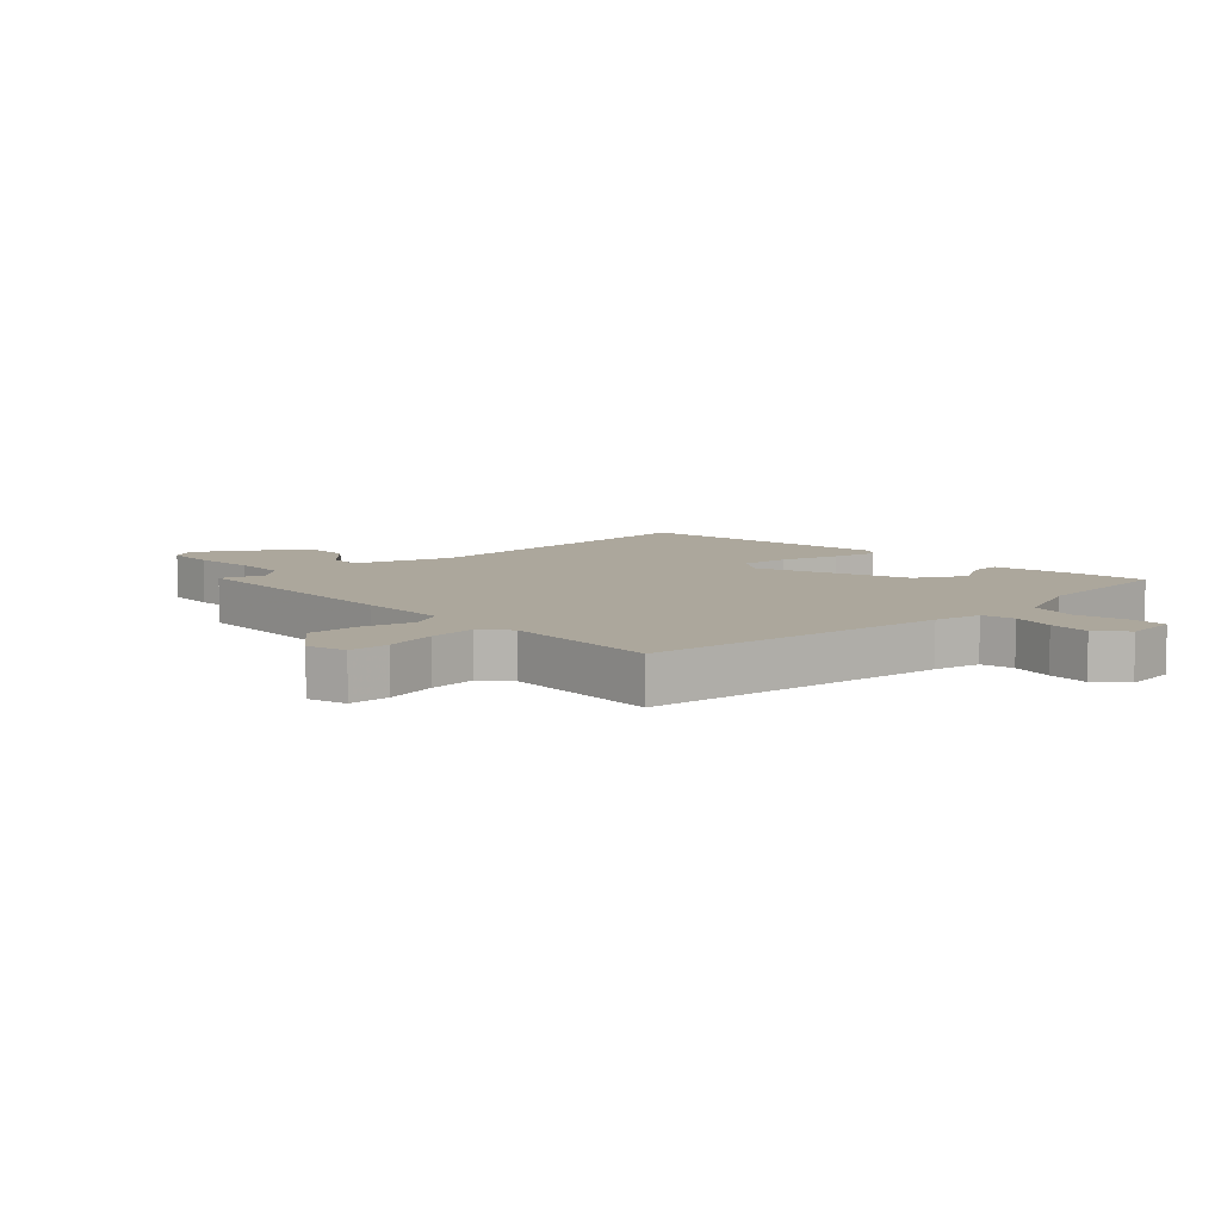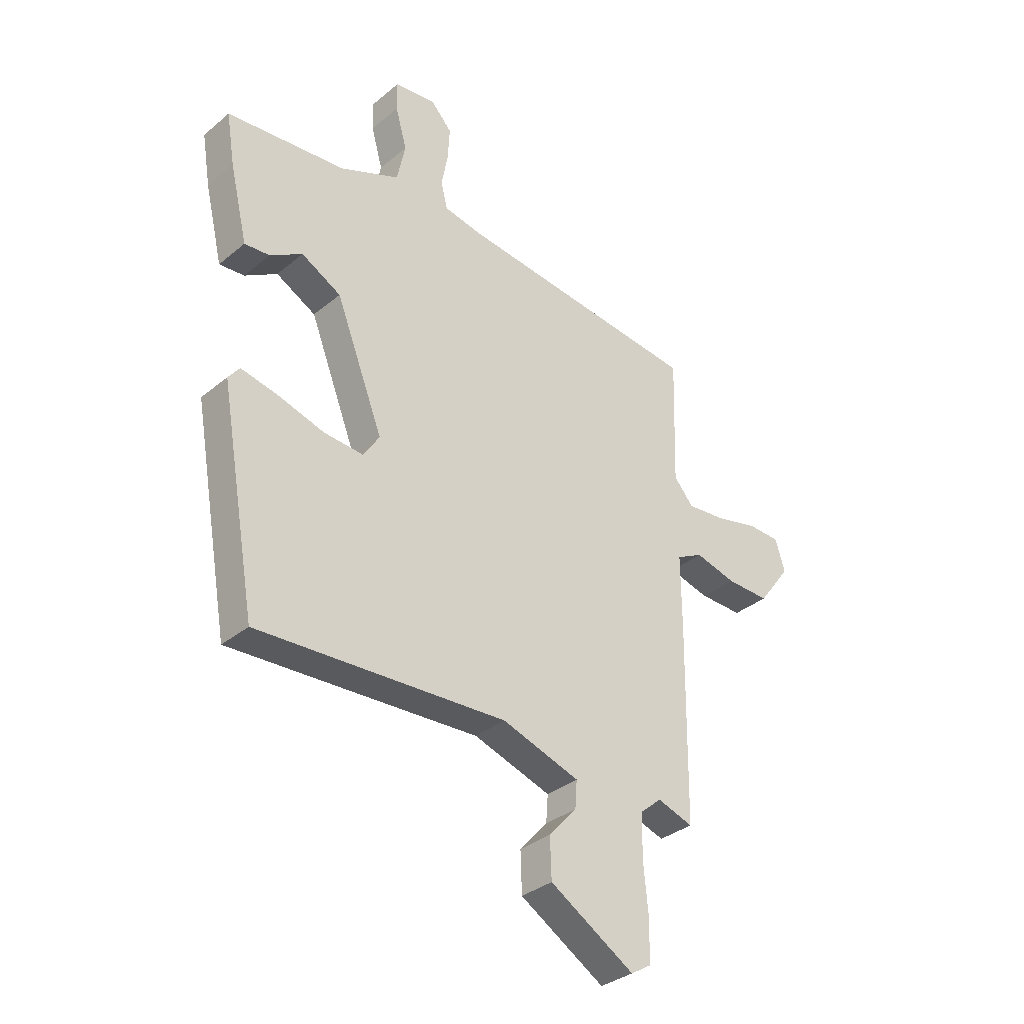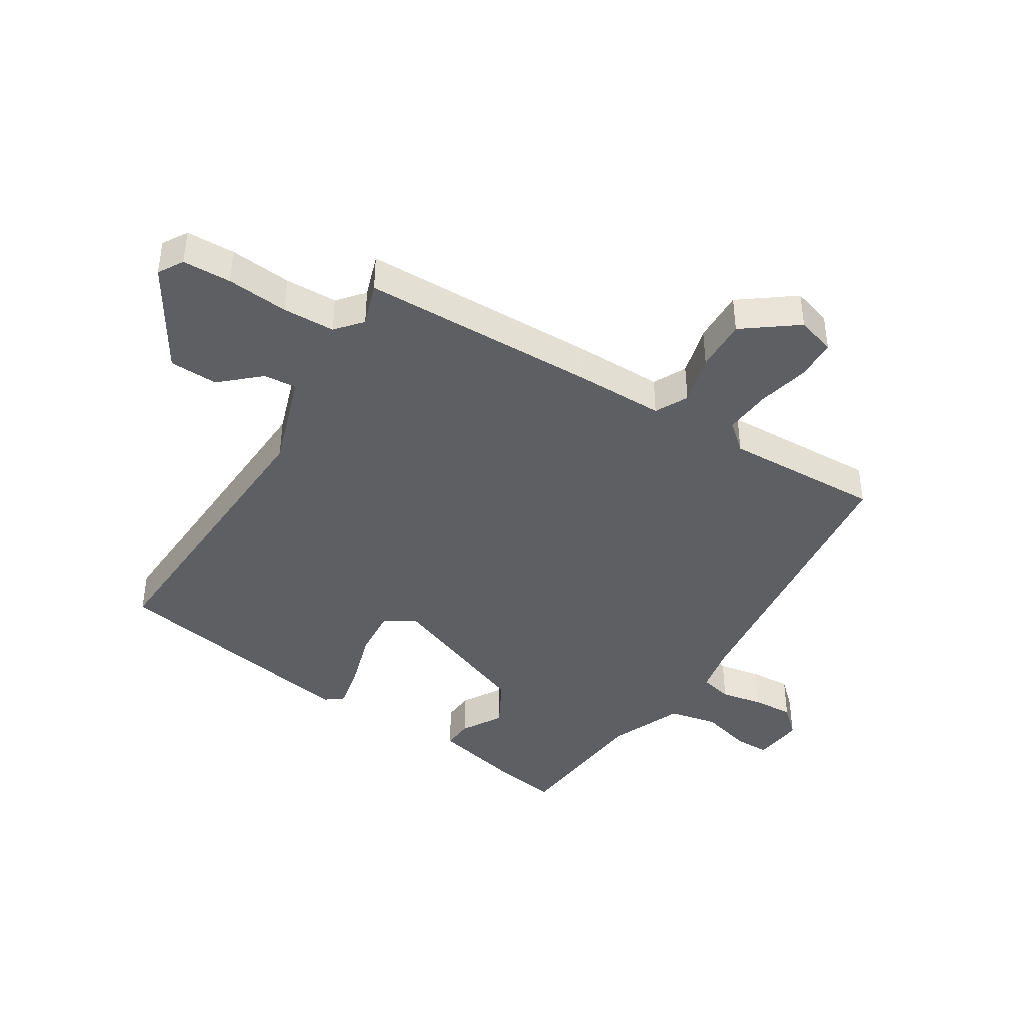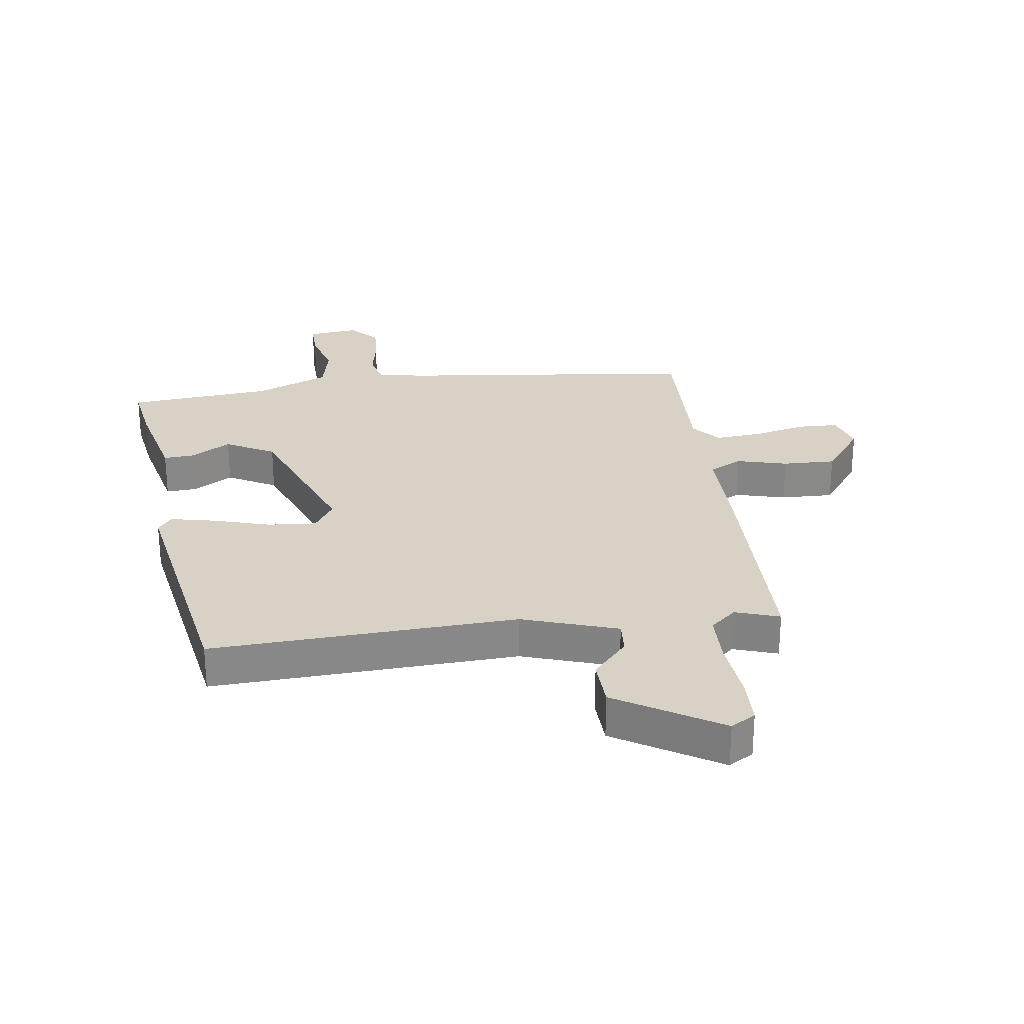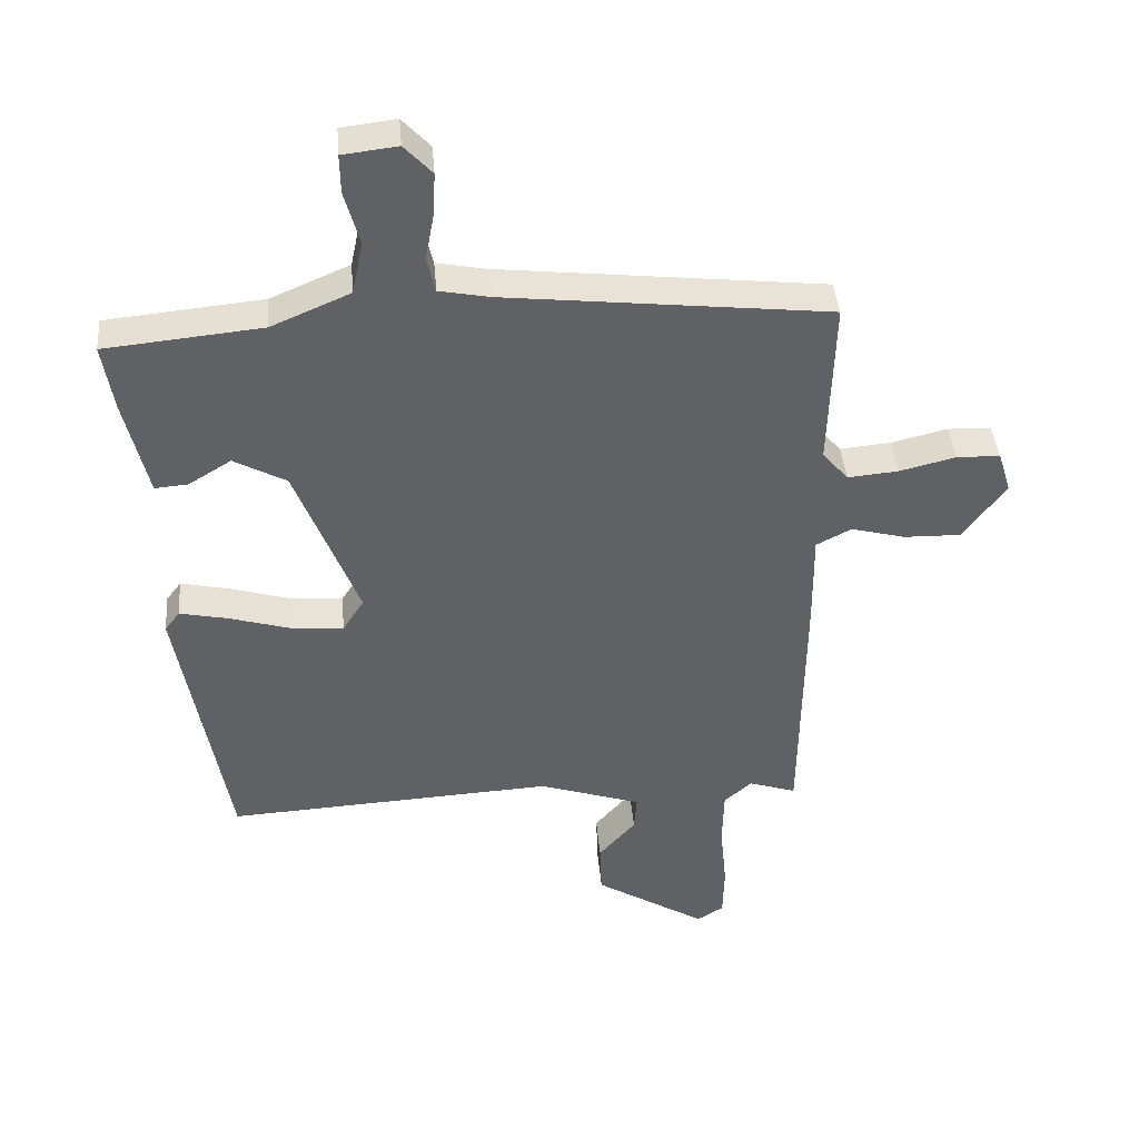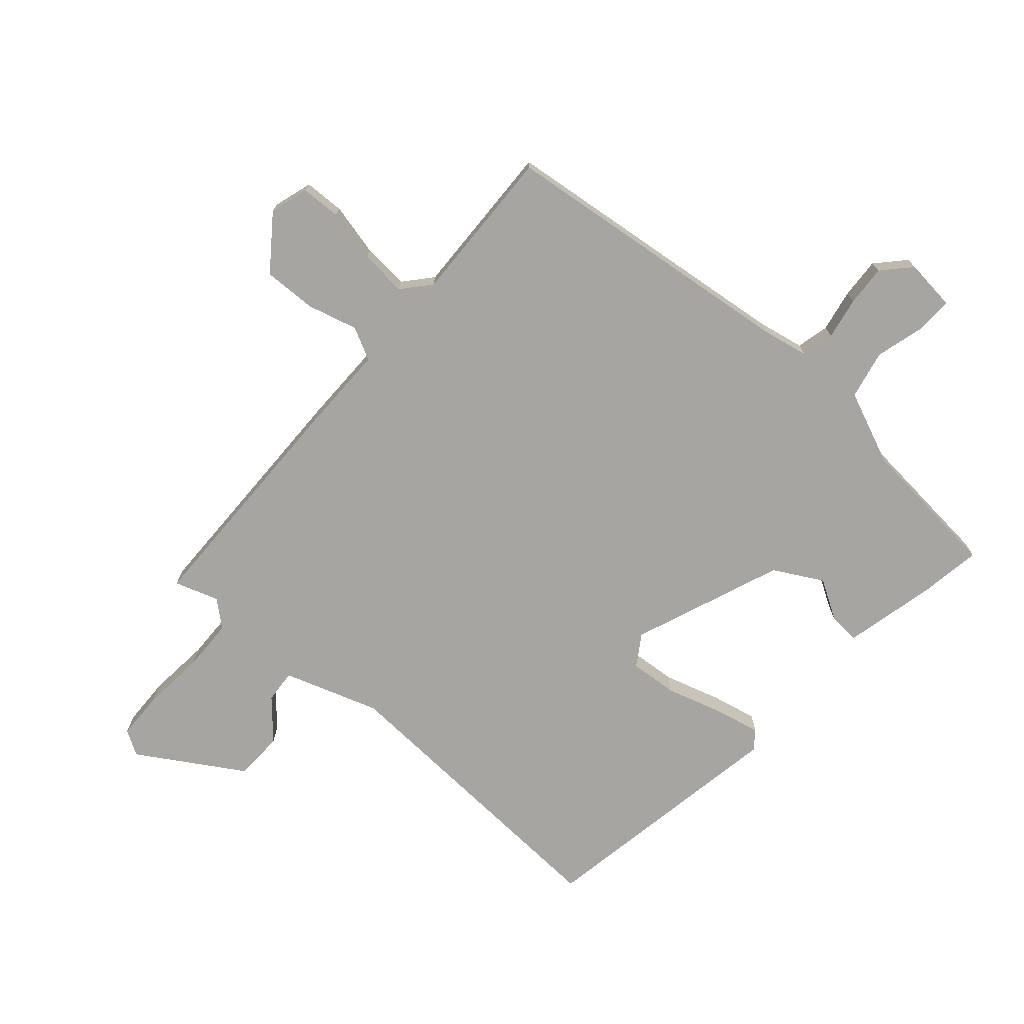
<metadata>
{"format":"obj","ext":"obj","renderer":"f3d","projection":"perspective","resolution":1024,"background":"white","views":[{"elev":8.3,"azim":-42.4,"up":"+Y"},{"elev":-33.8,"azim":138.2,"up":"+Z"},{"elev":-41.9,"azim":-121.6,"up":"+Y"},{"elev":27.4,"azim":172.4,"up":"+Y"},{"elev":40.9,"azim":175.1,"up":"+Z"},{"elev":-73.6,"azim":-41.0,"up":"+Y"}]}
</metadata>
<code>
v 0.56 0.07 0.48
v 0.543 0.07 0.376
v 0.507 0.07 0.224
v 0.456 0.07 0.228
v 0.39 0.07 0.268
v 0.309 0.07 0.224
v 0.212 0.07 -0.024
v 0.245 0.07 -0.075
v 0.325 0.07 -0.069
v 0.42 0.07 -0.041
v 0.495 0.07 -0.025
v 0.518 0.07 -0.055
v 0.443 0.07 -0.48
v -0.064 0.07 -0.453
v -0.222 0.07 -0.505
v -0.218 0.07 -0.56
v -0.161 0.07 -0.624
v -0.164 0.07 -0.705
v -0.336 0.07 -0.81
v -0.377 0.07 -0.785
v -0.379 0.07 -0.704
v -0.369 0.07 -0.601
v -0.371 0.07 -0.514
v -0.414 0.07 -0.477
v -0.487 0.07 -0.501
v -0.492 0.07 -0.108
v -0.491 0.07 0.042
v -0.545 0.07 0.07
v -0.629 0.07 0.048
v -0.717 0.07 0.046
v -0.783 0.07 0.135
v -0.763 0.07 0.199
v -0.696 0.07 0.201
v -0.609 0.07 0.18
v -0.531 0.07 0.173
v -0.491 0.07 0.219
v -0.499 0.07 0.48
v 0.001 0.07 0.536
v 0.079 0.07 0.551
v 0.092 0.07 0.605
v 0.079 0.07 0.675
v 0.075 0.07 0.743
v 0.118 0.07 0.789
v 0.203 0.07 0.779
v 0.202 0.07 0.719
v 0.179 0.07 0.636
v 0.196 0.07 0.555
v 0.318 0.07 0.503
v 0.56 0 0.48
v 0.543 0 0.376
v 0.507 0 0.224
v 0.456 0 0.228
v 0.39 0 0.268
v 0.309 0 0.224
v 0.212 0 -0.024
v 0.245 0 -0.075
v 0.325 0 -0.069
v 0.42 0 -0.041
v 0.495 0 -0.025
v 0.518 0 -0.055
v 0.443 0 -0.48
v -0.064 0 -0.453
v -0.222 0 -0.505
v -0.218 0 -0.56
v -0.161 0 -0.624
v -0.164 0 -0.705
v -0.336 0 -0.81
v -0.377 0 -0.785
v -0.379 0 -0.704
v -0.369 0 -0.601
v -0.371 0 -0.514
v -0.414 0 -0.477
v -0.487 0 -0.501
v -0.492 0 -0.108
v -0.491 0 0.042
v -0.545 0 0.07
v -0.629 0 0.048
v -0.717 0 0.046
v -0.783 0 0.135
v -0.763 0 0.199
v -0.696 0 0.201
v -0.609 0 0.18
v -0.531 0 0.173
v -0.491 0 0.219
v -0.499 0 0.48
v 0.001 0 0.536
v 0.079 0 0.551
v 0.092 0 0.605
v 0.079 0 0.675
v 0.075 0 0.743
v 0.118 0 0.789
v 0.203 0 0.779
v 0.202 0 0.719
v 0.179 0 0.636
v 0.196 0 0.555
v 0.318 0 0.503
f 44 45 46
f 43 44 46
f 42 43 46
f 41 42 46
f 40 41 46
f 39 40 46 47
f 38 39 47 48
f 36 37 38 48
f 32 33 34
f 31 32 34
f 30 31 34
f 29 30 34
f 28 29 34
f 27 28 34 35
f 24 25 26 27
f 23 24 27
f 20 21 22
f 19 20 22
f 18 19 22
f 17 18 22
f 16 17 22
f 15 16 22 23
f 14 15 23 27
f 12 13 14
f 11 12 14
f 10 11 14
f 9 10 14
f 8 9 14
f 27 35 36
f 14 27 36
f 8 14 36
f 7 8 36
f 3 4 5
f 2 3 5
f 1 2 5 6
f 6 7 36 48
f 1 6 48
f 94 93 92
f 94 92 91
f 94 91 90
f 94 90 89
f 94 89 88
f 95 94 88 87
f 96 95 87 86
f 96 86 85 84
f 82 81 80
f 82 80 79
f 82 79 78
f 82 78 77
f 82 77 76
f 83 82 76 75
f 75 74 73 72
f 75 72 71
f 70 69 68
f 70 68 67
f 70 67 66
f 70 66 65
f 70 65 64
f 71 70 64 63
f 75 71 63 62
f 62 61 60
f 62 60 59
f 62 59 58
f 62 58 57
f 62 57 56
f 84 83 75
f 84 75 62
f 84 62 56
f 84 56 55
f 53 52 51
f 53 51 50
f 54 53 50 49
f 96 84 55 54
f 96 54 49
f 1 49 50 2
f 2 50 51 3
f 3 51 52 4
f 4 52 53 5
f 5 53 54 6
f 6 54 55 7
f 7 55 56 8
f 8 56 57 9
f 9 57 58 10
f 10 58 59 11
f 11 59 60 12
f 12 60 61 13
f 13 61 62 14
f 14 62 63 15
f 15 63 64 16
f 16 64 65 17
f 17 65 66 18
f 18 66 67 19
f 19 67 68 20
f 20 68 69 21
f 21 69 70 22
f 22 70 71 23
f 23 71 72 24
f 24 72 73 25
f 25 73 74 26
f 26 74 75 27
f 27 75 76 28
f 28 76 77 29
f 29 77 78 30
f 30 78 79 31
f 31 79 80 32
f 32 80 81 33
f 33 81 82 34
f 34 82 83 35
f 35 83 84 36
f 36 84 85 37
f 37 85 86 38
f 38 86 87 39
f 39 87 88 40
f 40 88 89 41
f 41 89 90 42
f 42 90 91 43
f 43 91 92 44
f 44 92 93 45
f 45 93 94 46
f 46 94 95 47
f 47 95 96 48
f 48 96 49 1

</code>
